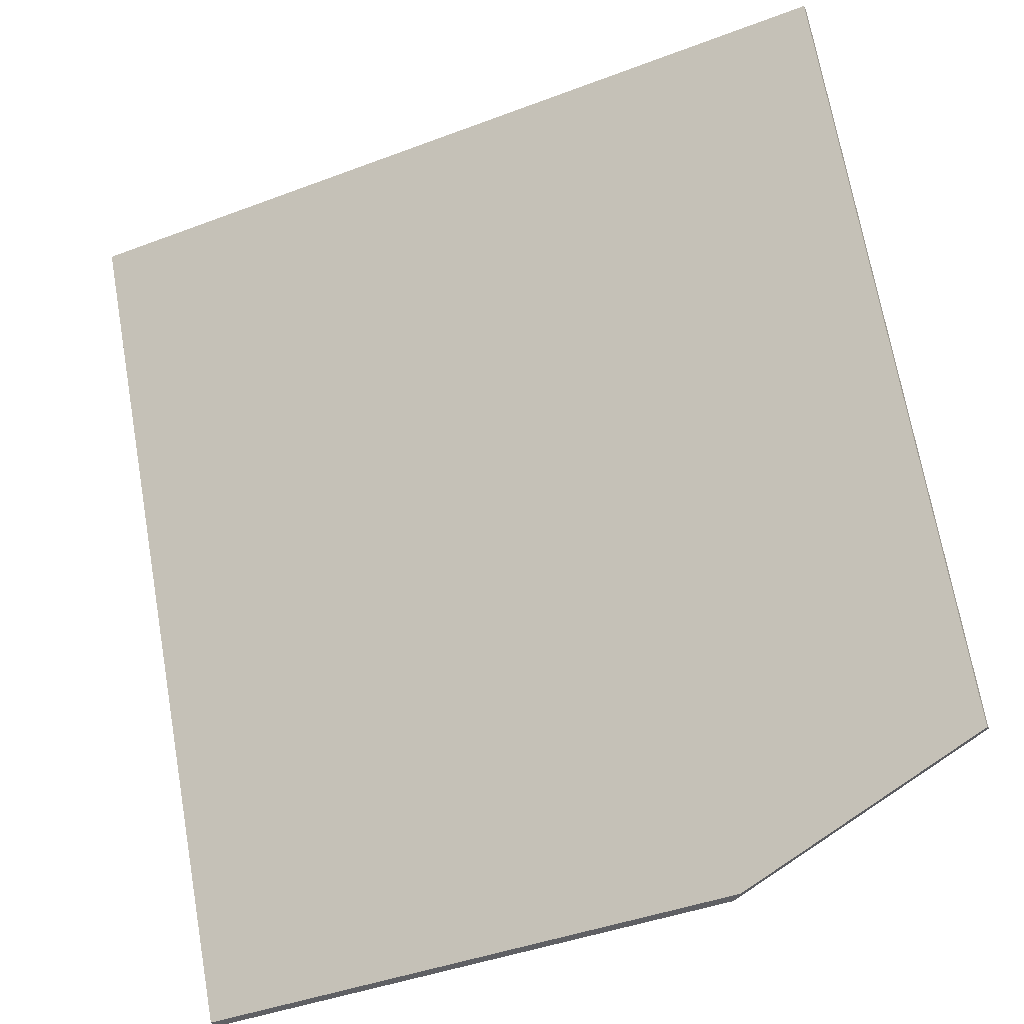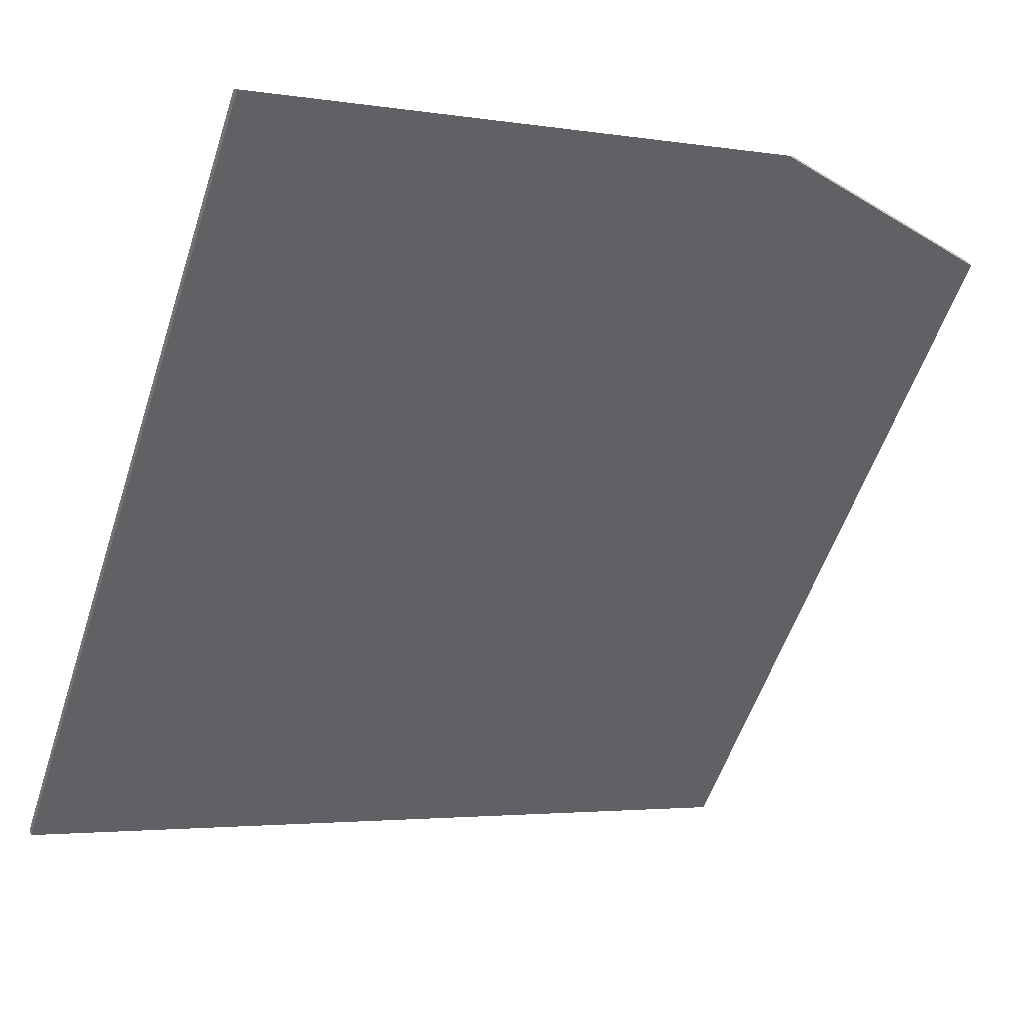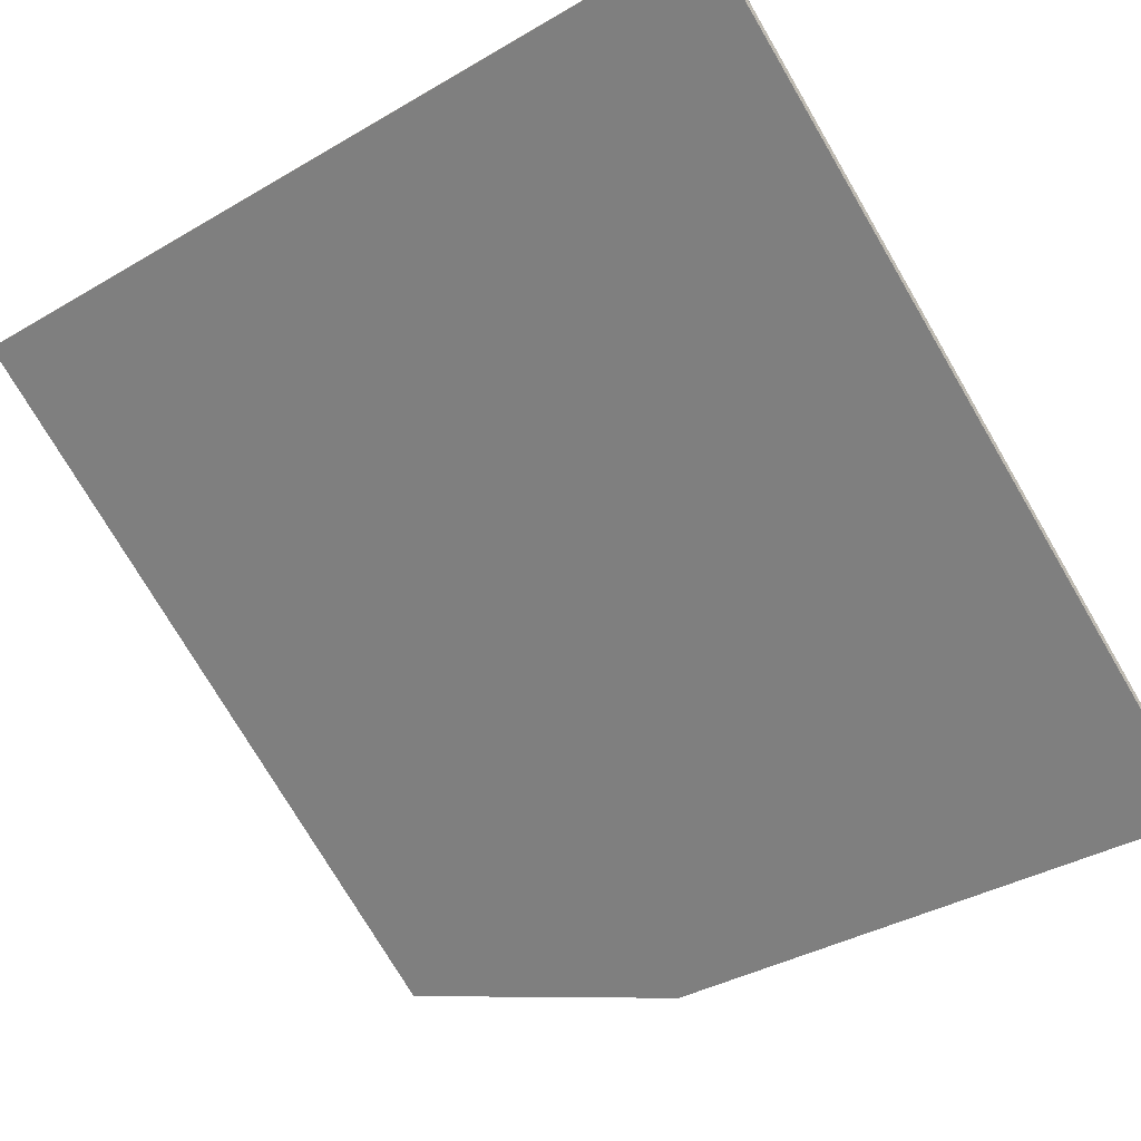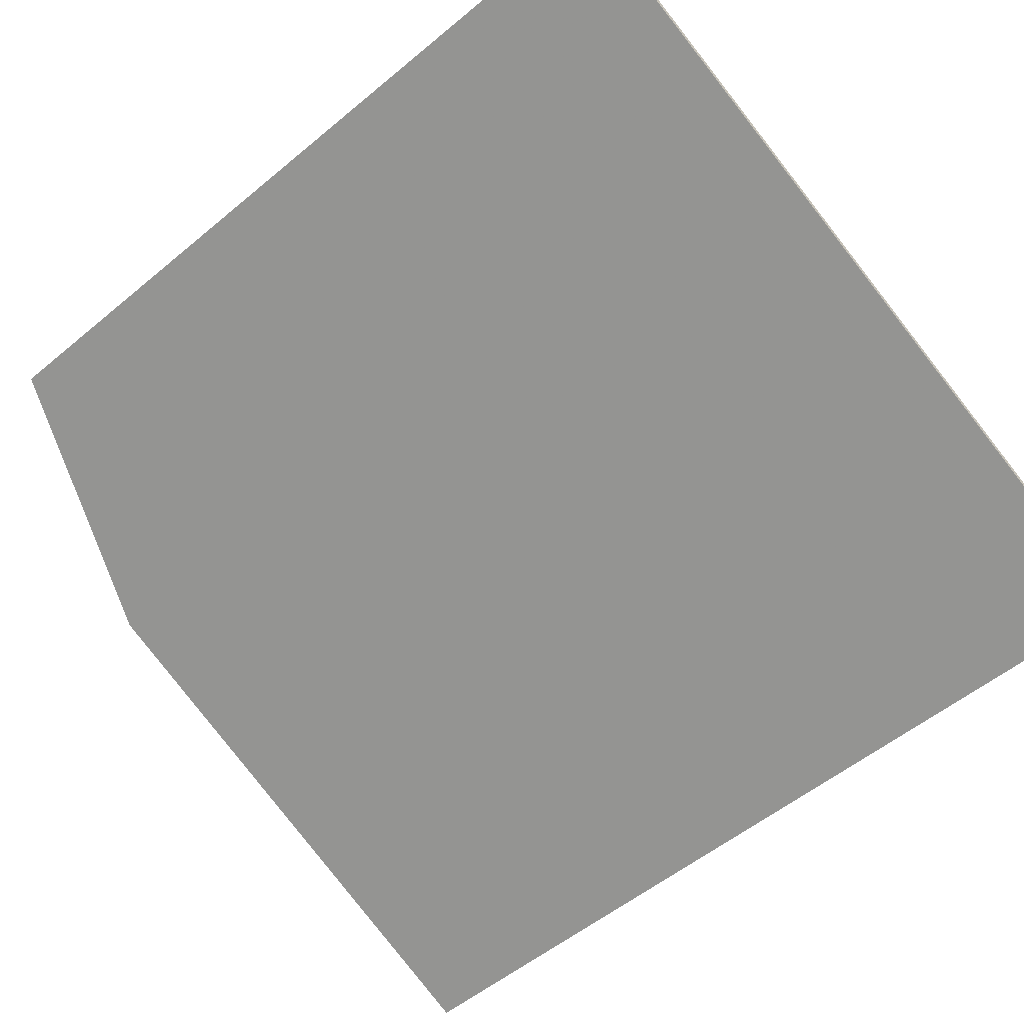
<metadata>
{"format":"obj","ext":"obj","renderer":"f3d","projection":"perspective","resolution":1024,"background":"white","views":[{"elev":70.1,"azim":170.0,"up":"+Z"},{"elev":-55.7,"azim":162.0,"up":"+Z"},{"elev":-75.7,"azim":30.5,"up":"+Z"},{"elev":-53.7,"azim":-48.4,"up":"+Z"}]}
</metadata>
<code>
v 0.7038 -0.008681 1.2
v 0.6737 -0.02047 1.212
v 0.6737 -0.117 1.212
v 0.7693 -0.117 1.173
v 0.7693 -0.008659 1.173
v 0.6737 -0.02047 1.212
v 0.6734 -0.02045 1.211
v 0.6734 -0.117 1.211
v 0.6737 -0.117 1.212
v 0.7689 -0.117 1.173
v 0.7693 -0.117 1.173
v 0.6737 -0.117 1.212
v 0.6734 -0.117 1.211
v 0.7689 -0.008181 1.173
v 0.7693 -0.008659 1.173
v 0.7693 -0.117 1.173
v 0.7689 -0.117 1.173
v 0.7046 -0.008203 1.199
v 0.7038 -0.008681 1.2
v 0.7693 -0.008659 1.173
v 0.7689 -0.008181 1.173
v 0.7038 -0.008681 1.2
v 0.7046 -0.008203 1.199
v 0.6734 -0.02045 1.211
v 0.6737 -0.02047 1.212
v 0.6734 -0.02045 1.211
v 0.7046 -0.008203 1.199
v 0.7689 -0.008181 1.173
v 0.7689 -0.117 1.173
v 0.6734 -0.117 1.211
f 1 2 3
f 1 3 4
f 1 4 5
f 6 7 8
f 6 8 9
f 10 11 12
f 10 12 13
f 14 15 16
f 14 16 17
f 18 19 20
f 18 20 21
f 22 23 24
f 22 24 25
f 26 27 28
f 26 28 29
f 26 29 30

</code>
